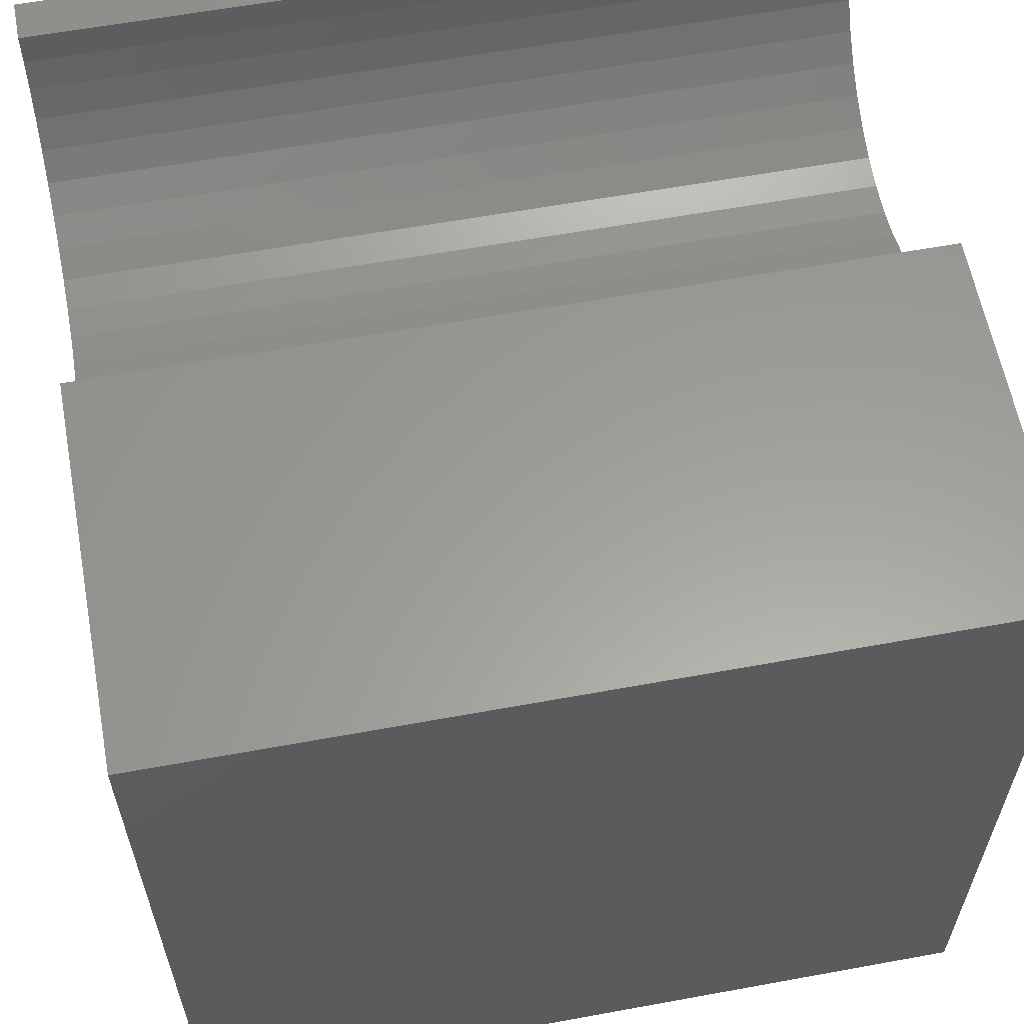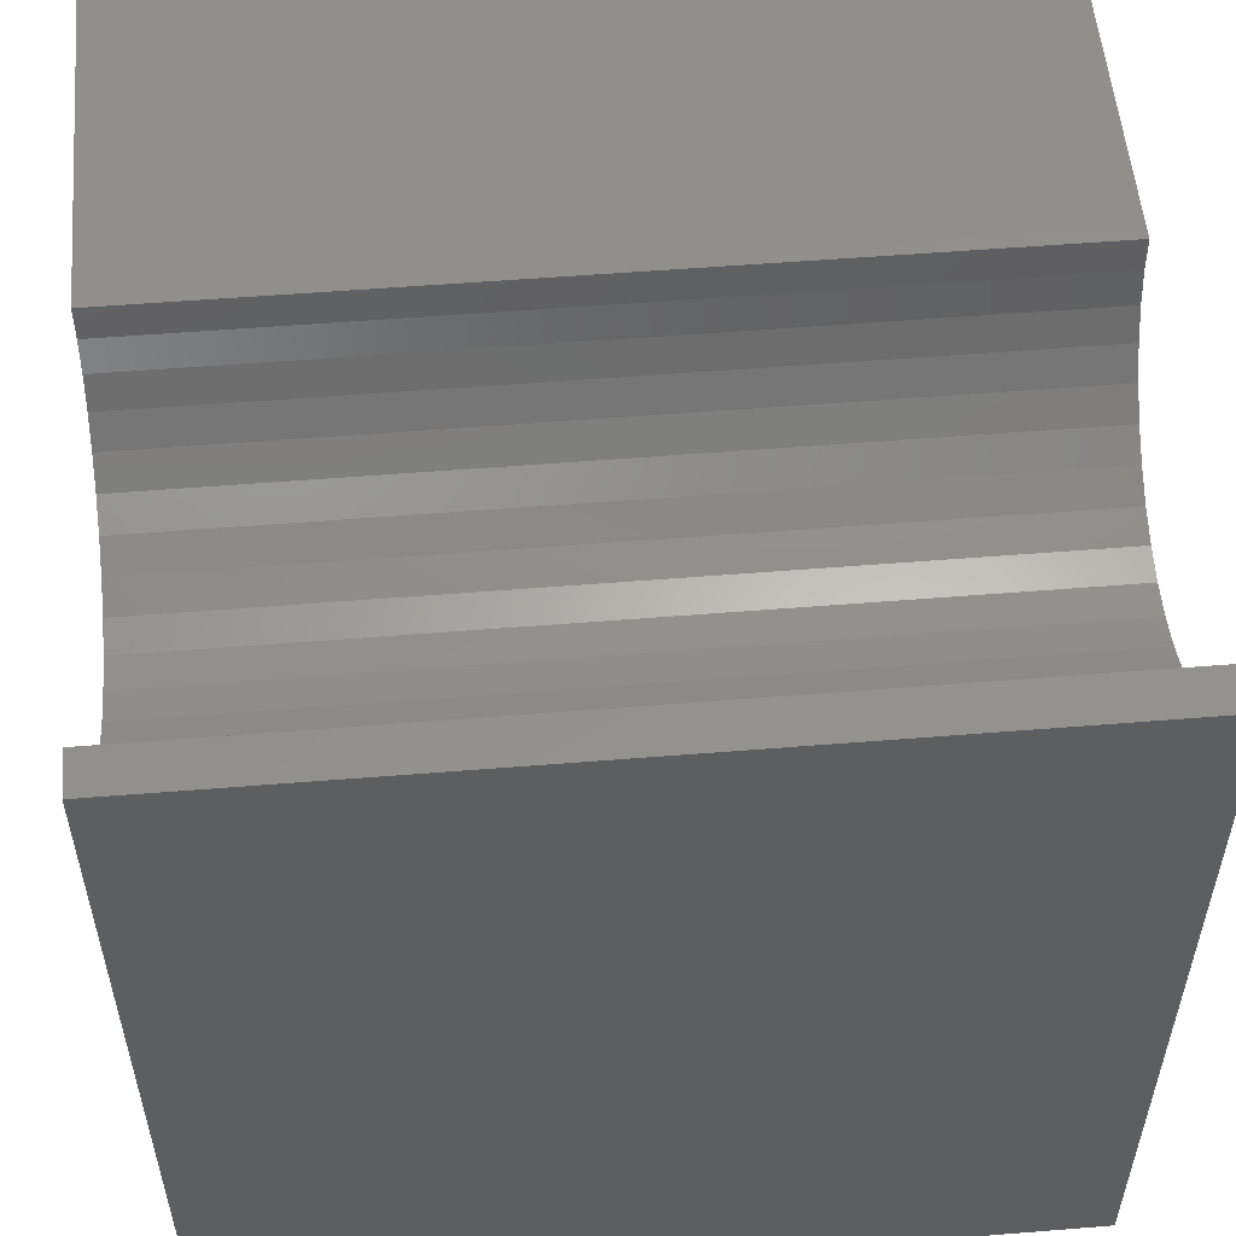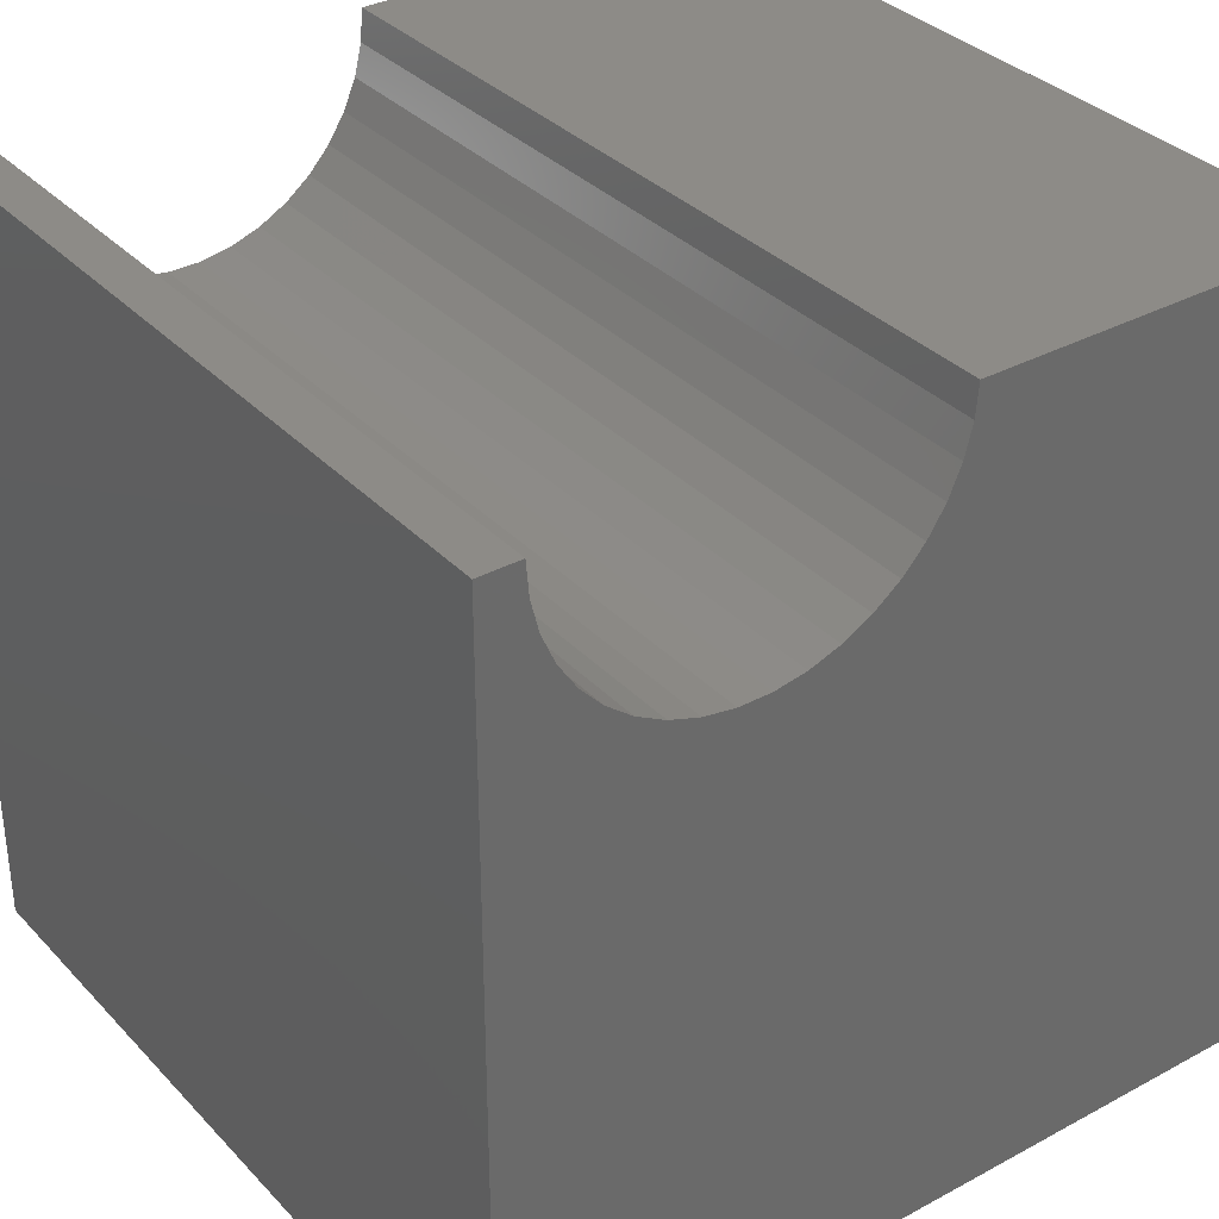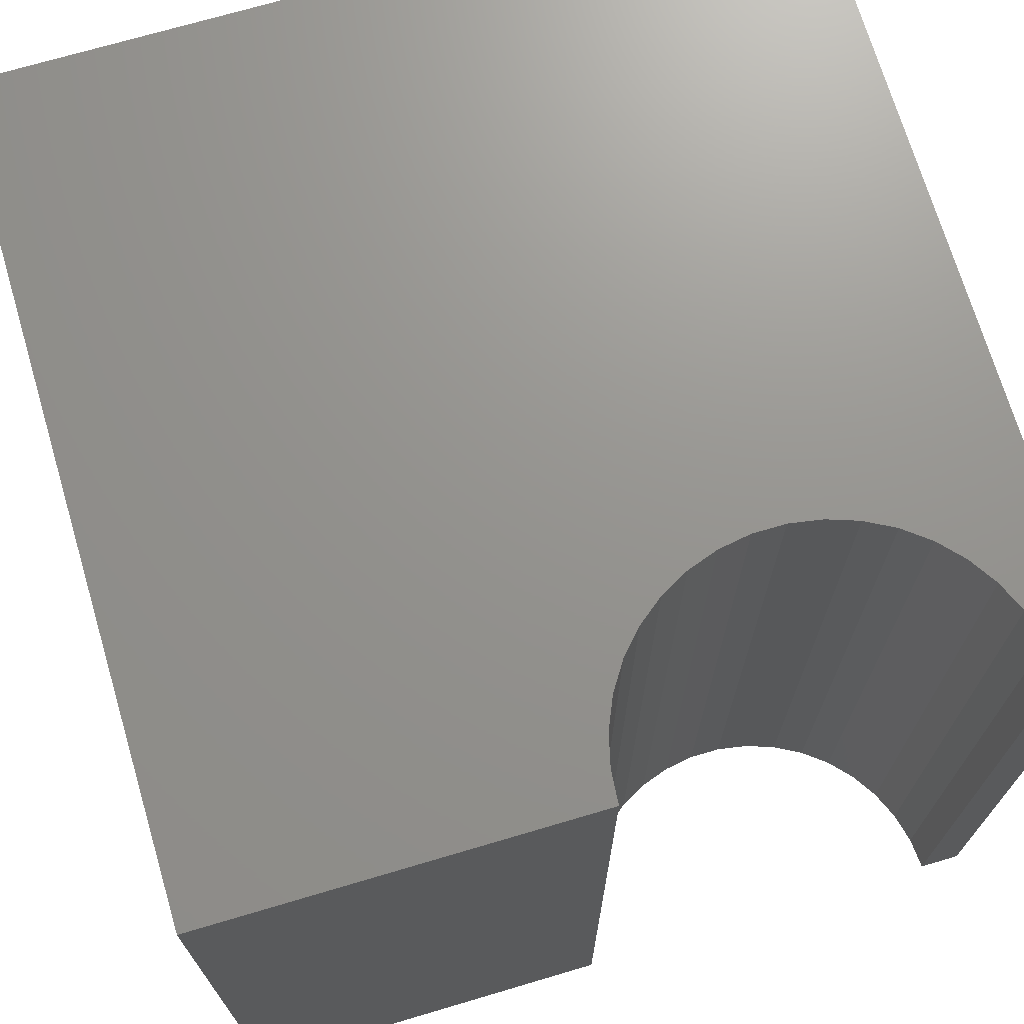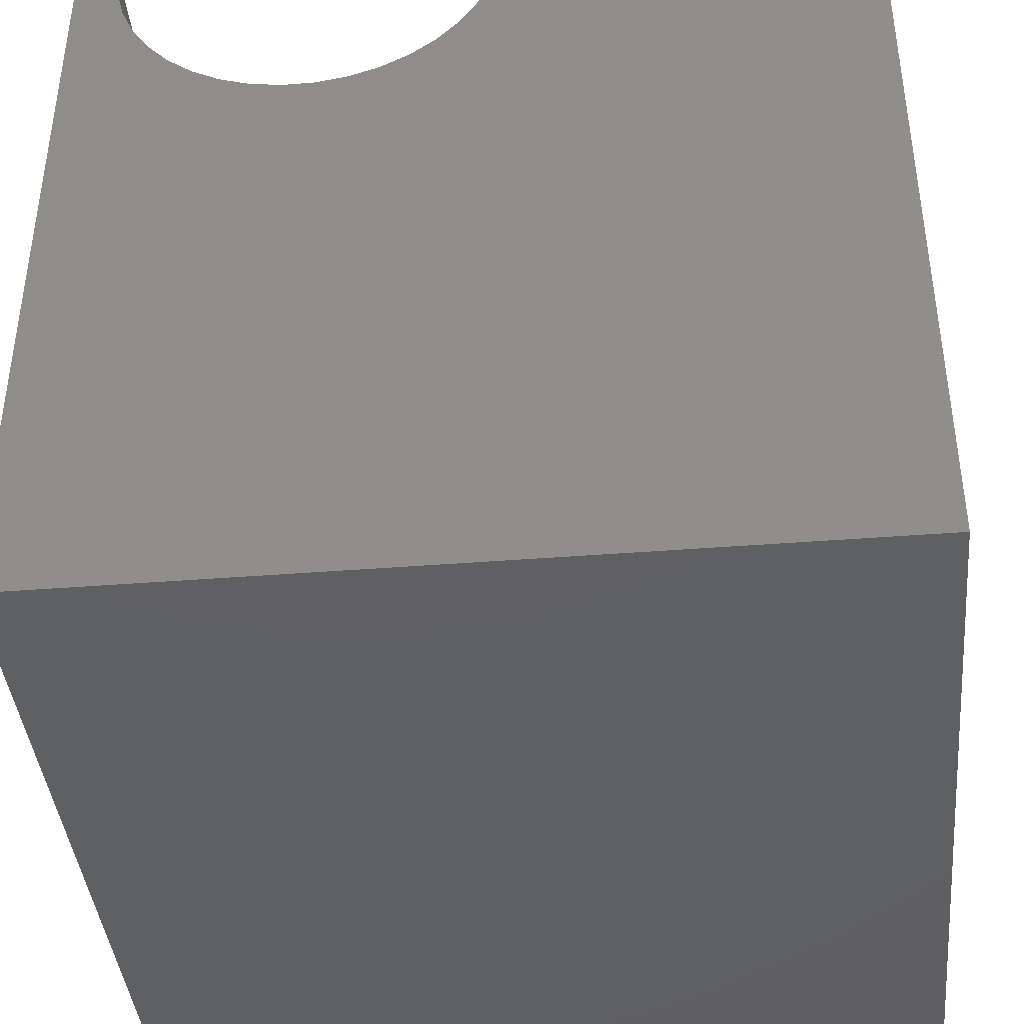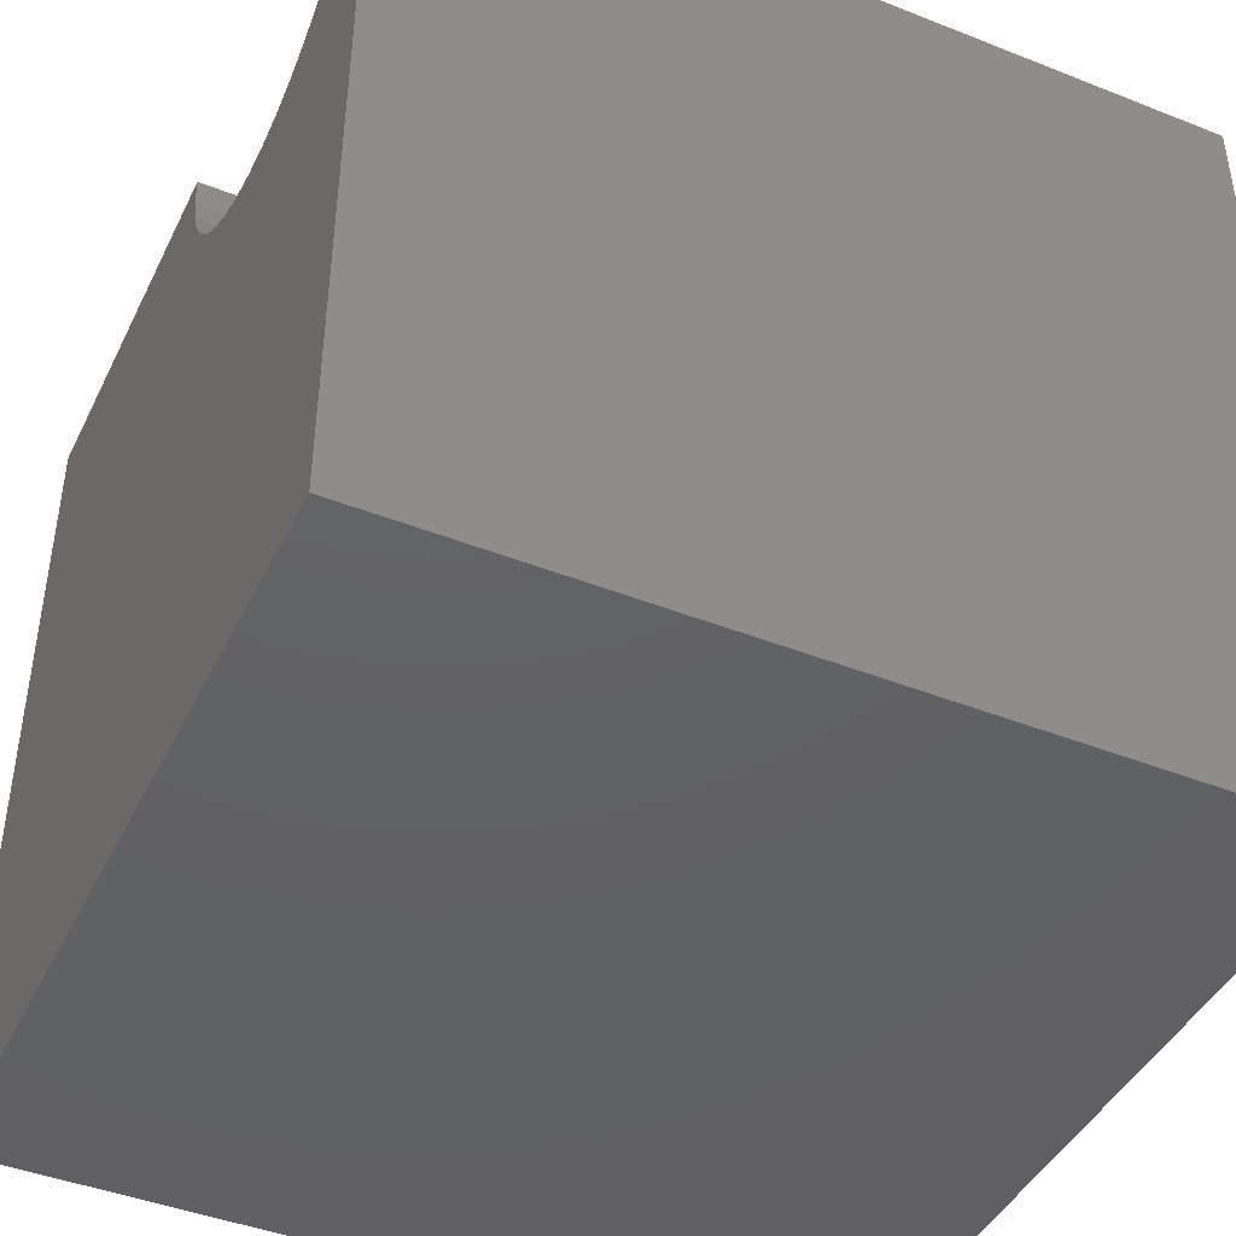
<metadata>
{"format":"stl","ext":"stl","renderer":"f3d","projection":"perspective","resolution":1024,"background":"white","views":[{"elev":60.4,"azim":-100.6,"up":"+Z"},{"elev":54.4,"azim":85.1,"up":"+Z"},{"elev":34.0,"azim":143.8,"up":"+Z"},{"elev":71.1,"azim":-16.5,"up":"+Y"},{"elev":-41.0,"azim":-174.5,"up":"+Z"},{"elev":-43.8,"azim":65.1,"up":"+Z"}]}
</metadata>
<code>
# stl→obj: 48 verts, 92 faces
v 4.661 10 10
v 0 10 10
v 4.661 0 10
v 0 0 10
v 0 10 0
v 0 0 0
v 9.488 0 10
v 10 0 10
v 9.488 10 10
v 10 10 10
v 10 10 0
v 10 0 0
v 7.274 10 7.595
v 7.667 10 7.661
v 4.694 10 9.603
v 4.792 10 9.216
v 4.952 10 8.851
v 5.17 10 8.518
v 5.44 10 8.225
v 5.755 10 7.98
v 9.357 10 9.216
v 9.455 10 9.603
v 8.044 10 7.79
v 8.394 10 7.98
v 8.709 10 8.225
v 8.979 10 8.518
v 9.197 10 8.851
v 6.105 10 7.79
v 6.482 10 7.661
v 6.875 10 7.595
v 4.694 0 9.603
v 9.455 0 9.603
v 8.044 0 7.79
v 7.667 0 7.661
v 8.394 0 7.98
v 9.357 0 9.216
v 9.197 0 8.851
v 6.105 0 7.79
v 5.755 0 7.98
v 4.952 0 8.851
v 4.792 0 9.216
v 8.979 0 8.518
v 8.709 0 8.225
v 5.44 0 8.225
v 5.17 0 8.518
v 7.274 0 7.595
v 6.875 0 7.595
v 6.482 0 7.661
f 1 2 3
f 3 2 4
f 2 5 4
f 4 5 6
f 7 8 9
f 9 8 10
f 11 10 12
f 12 10 8
f 5 11 6
f 6 11 12
f 13 14 11
f 1 15 2
f 2 15 16
f 2 16 5
f 5 16 17
f 17 18 5
f 5 18 19
f 5 19 20
f 11 21 10
f 10 21 22
f 10 22 9
f 14 23 11
f 11 23 24
f 11 24 25
f 25 26 11
f 11 26 27
f 11 27 21
f 20 28 5
f 5 28 29
f 5 29 11
f 11 29 30
f 11 30 13
f 31 3 4
f 8 7 32
f 33 34 12
f 33 12 35
f 8 32 12
f 12 32 36
f 12 36 37
f 6 38 39
f 6 40 4
f 4 40 41
f 4 41 31
f 37 42 12
f 12 42 43
f 12 43 35
f 39 44 6
f 6 44 45
f 6 45 40
f 34 46 12
f 12 46 47
f 12 47 6
f 6 47 48
f 6 48 38
f 7 9 22
f 7 22 32
f 32 22 21
f 32 21 36
f 36 21 27
f 36 27 37
f 37 27 26
f 37 26 42
f 42 26 25
f 42 25 43
f 43 25 24
f 43 24 35
f 35 24 23
f 35 23 33
f 33 23 14
f 33 14 34
f 34 14 13
f 34 13 46
f 46 13 30
f 46 30 47
f 47 30 29
f 47 29 48
f 48 29 28
f 48 28 38
f 38 28 20
f 38 20 39
f 39 20 19
f 39 19 44
f 44 19 18
f 44 18 45
f 45 18 17
f 45 17 40
f 40 17 16
f 40 16 41
f 41 16 15
f 41 15 31
f 31 15 1
f 31 1 3

</code>
